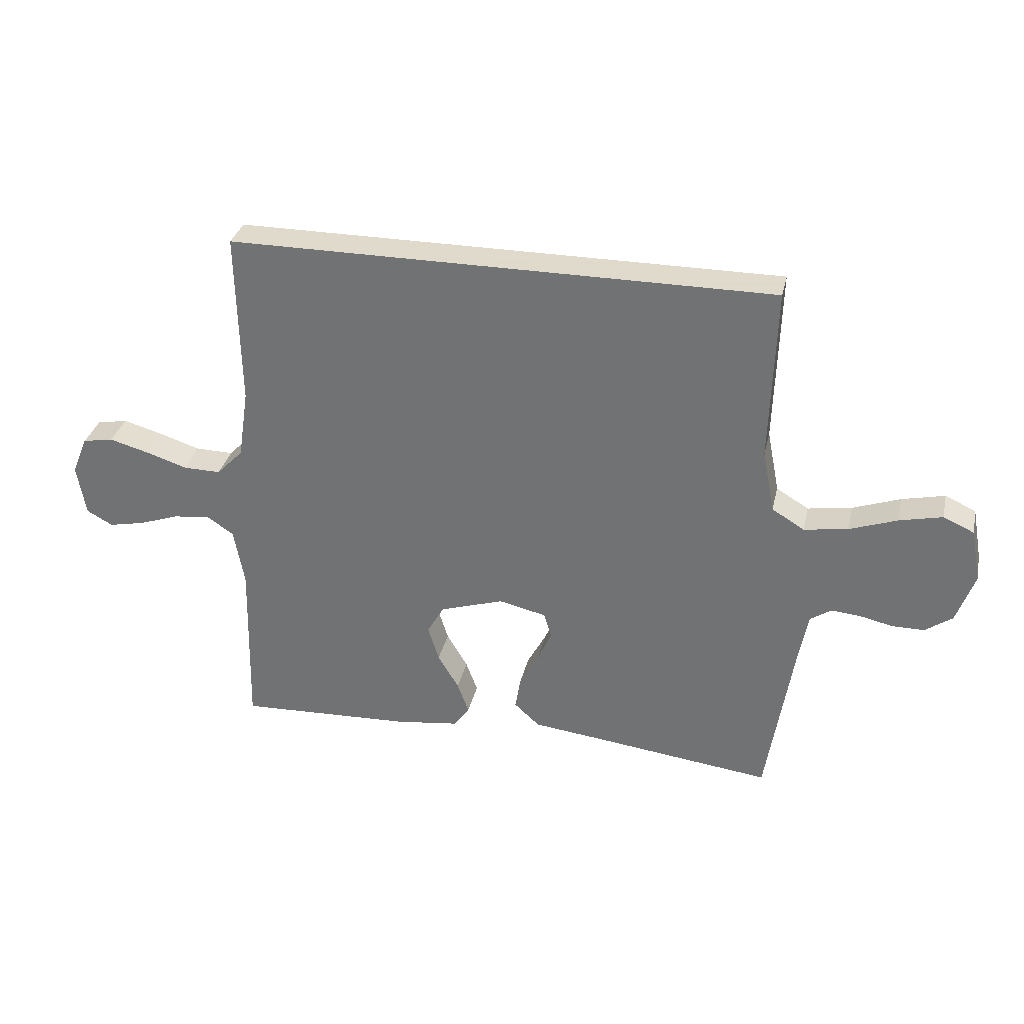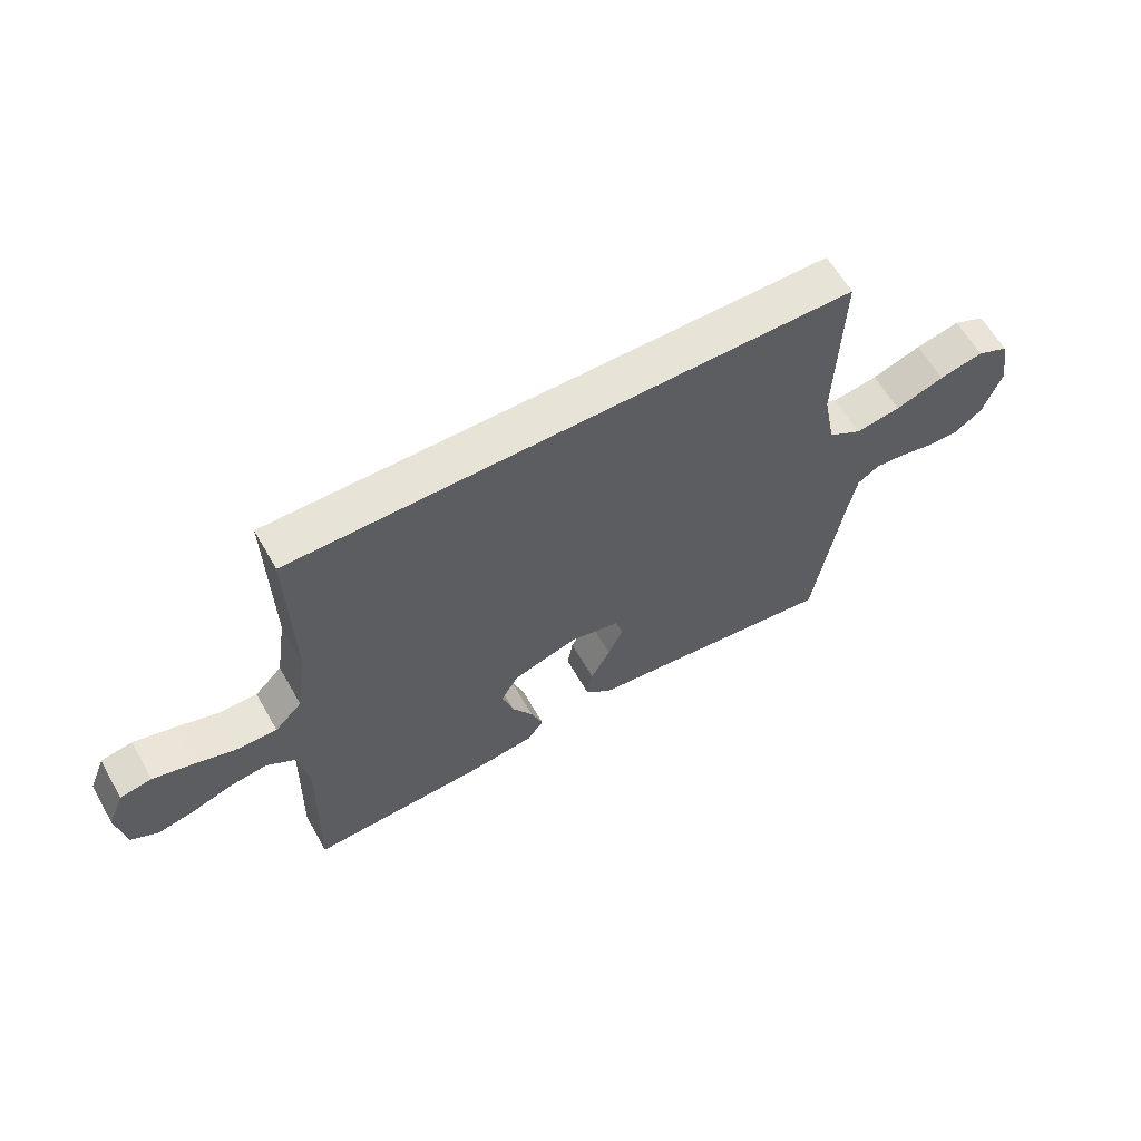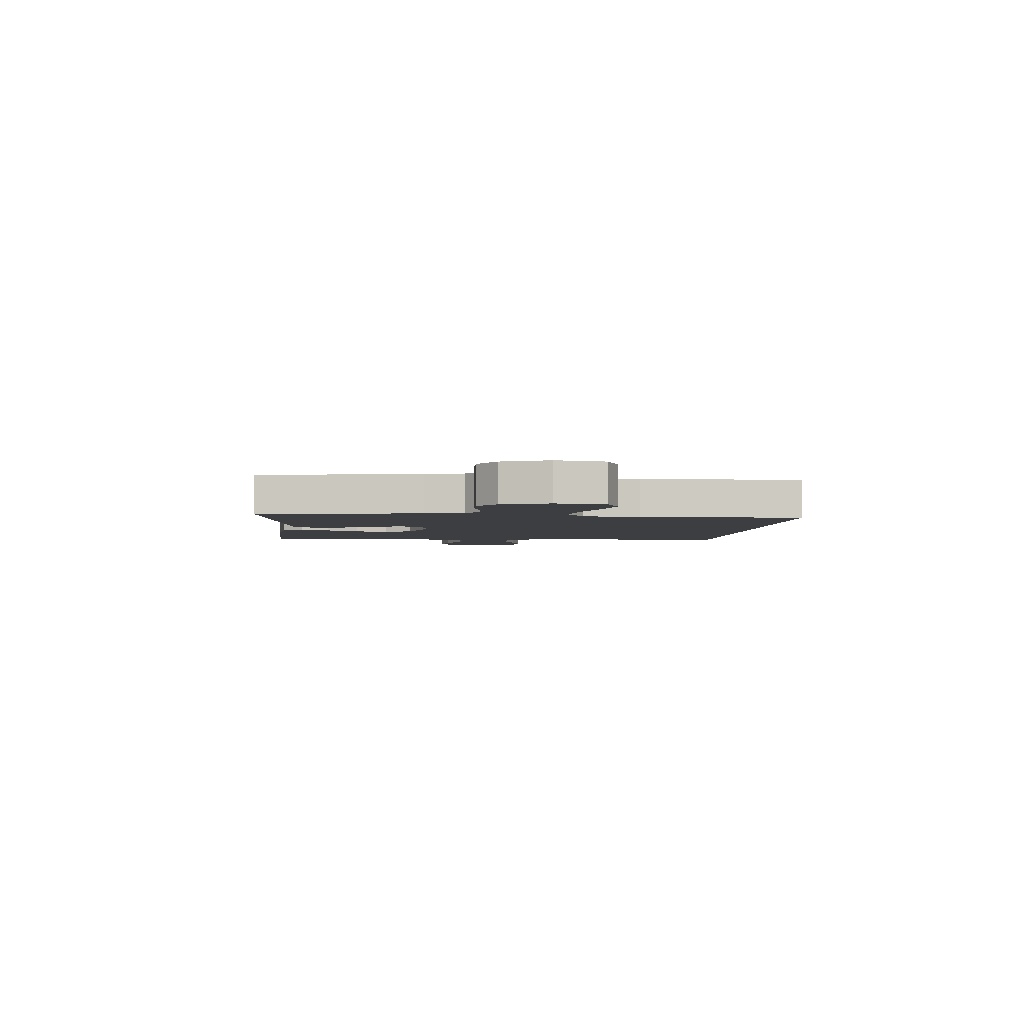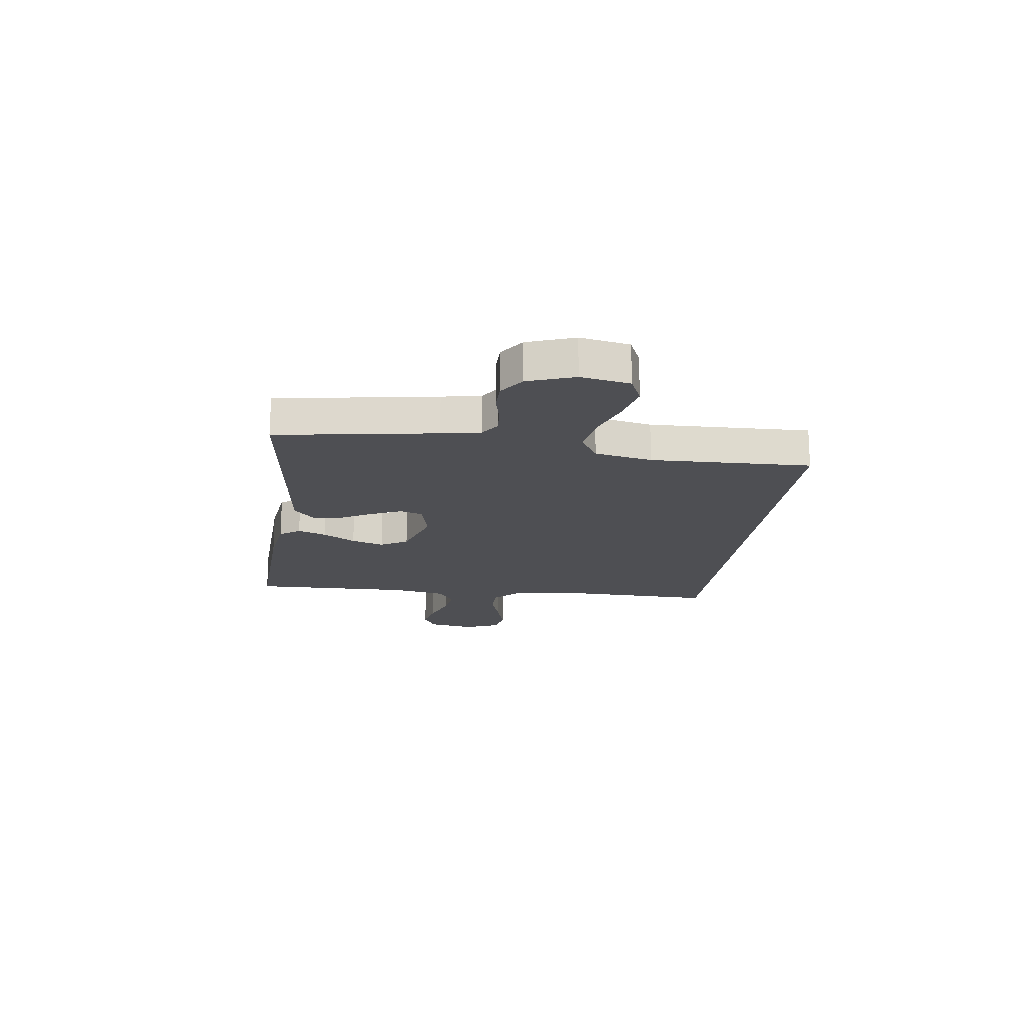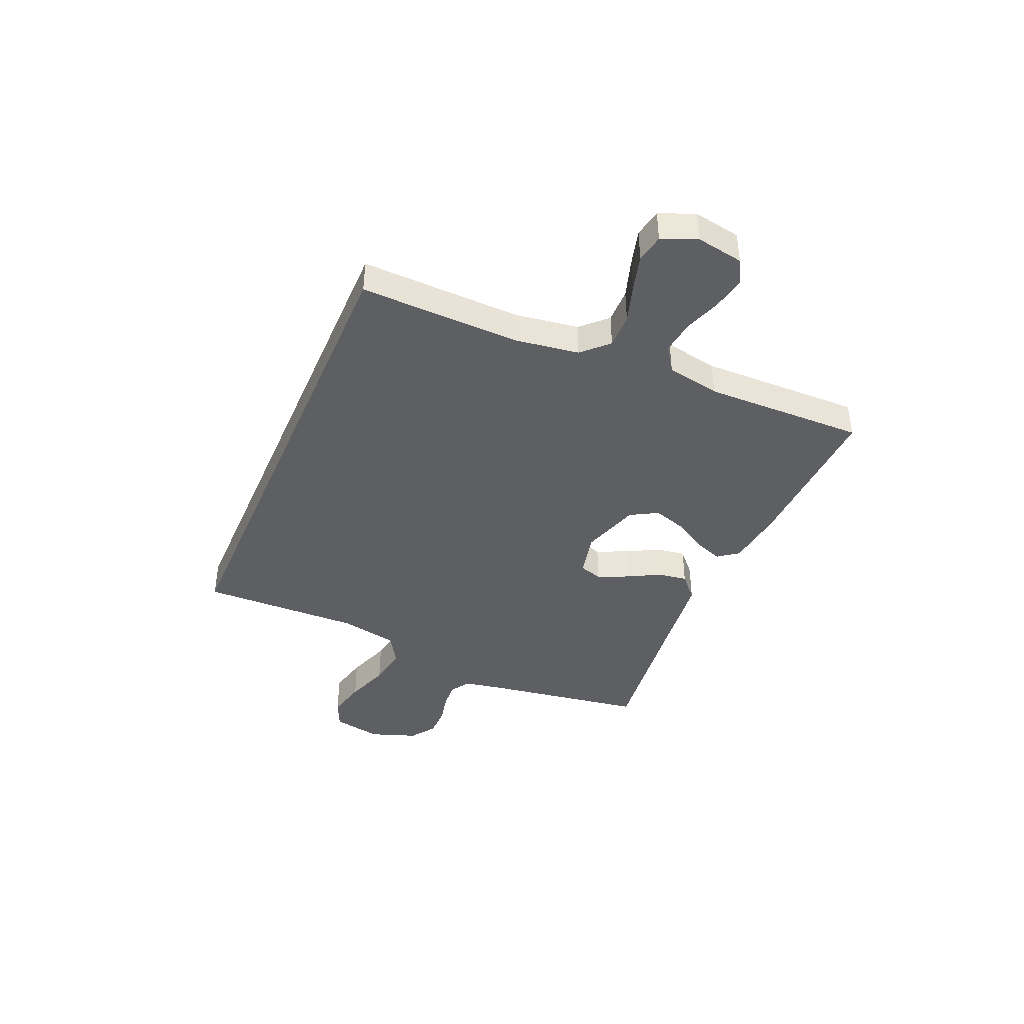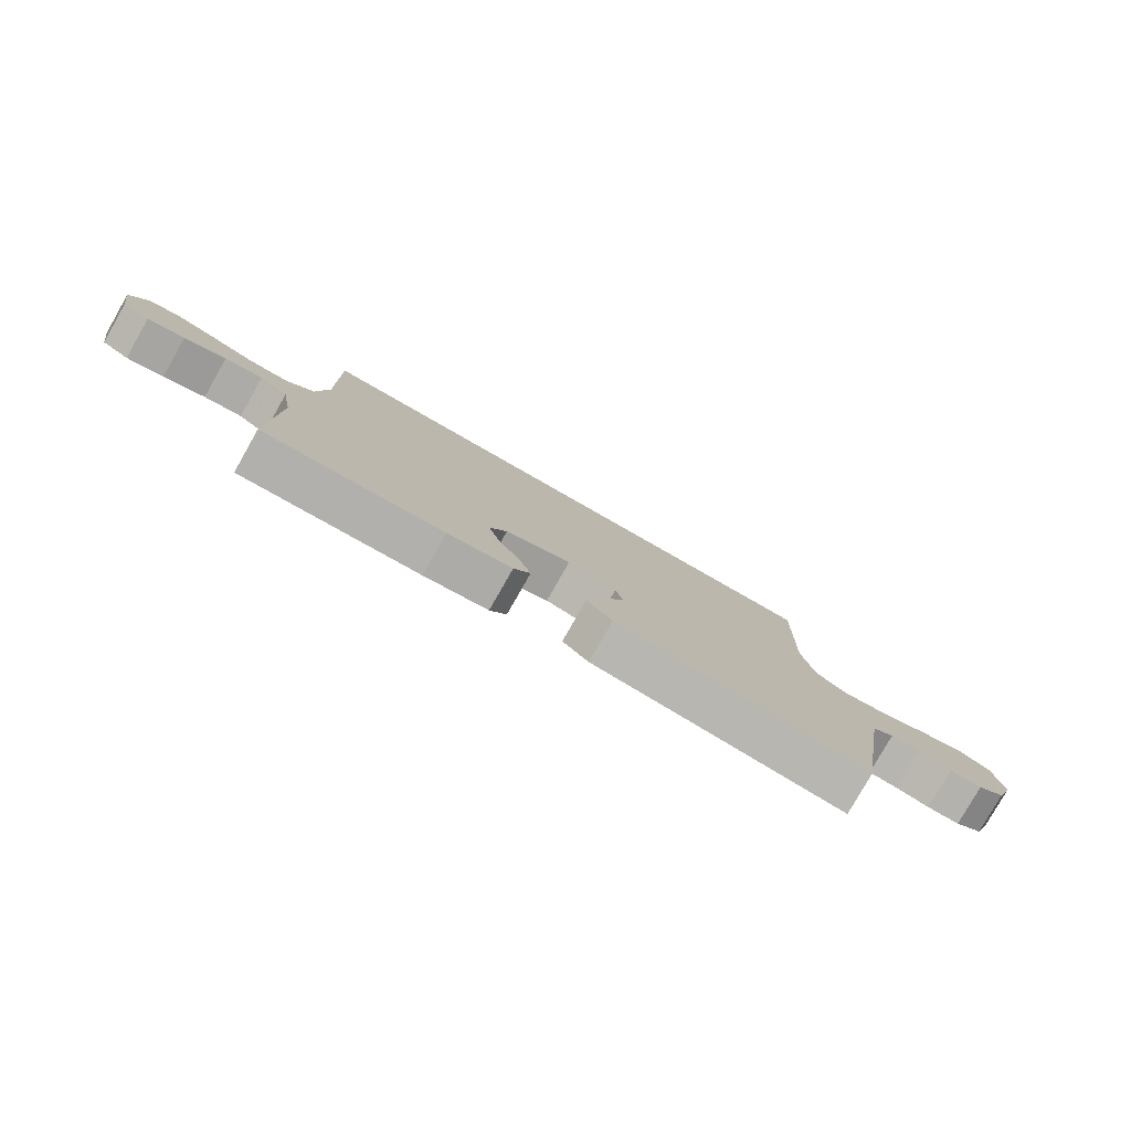
<metadata>
{"format":"obj","ext":"obj","renderer":"f3d","projection":"perspective","resolution":1024,"background":"white","views":[{"elev":32.4,"azim":-167.4,"up":"+Z"},{"elev":61.5,"azim":150.4,"up":"+Z"},{"elev":-3.4,"azim":-94.6,"up":"+Y"},{"elev":-18.1,"azim":-97.6,"up":"+Y"},{"elev":-41.5,"azim":66.6,"up":"+Y"},{"elev":-79.6,"azim":150.3,"up":"+Z"}]}
</metadata>
<code>
v 0.5 0.07 -0.5
v 0.2 0.07 -0.488
v 0.092 0.07 -0.474
v 0.064 0.07 -0.436
v 0.084 0.07 -0.382
v 0.12 0.07 -0.321
v 0.139 0.07 -0.26
v 0.11 0.07 -0.209
v 0 0.07 -0.174
v -0.082 0.07 -0.193
v -0.095 0.07 -0.236
v -0.07 0.07 -0.292
v -0.037 0.07 -0.353
v -0.028 0.07 -0.408
v -0.072 0.07 -0.448
v -0.2 0.07 -0.463
v -0.5 0.07 -0.5
v -0.548 0.07 -0.2
v -0.562 0.07 -0.127
v -0.598 0.07 -0.103
v -0.648 0.07 -0.107
v -0.705 0.07 -0.12
v -0.761 0.07 -0.12
v -0.808 0.07 -0.087
v -0.839 0.07 0
v -0.822 0.07 0.092
v -0.769 0.07 0.116
v -0.695 0.07 0.099
v -0.613 0.07 0.07
v -0.537 0.07 0.058
v -0.481 0.07 0.092
v -0.46 0.07 0.2
v -0.469 0.07 0.5
v 0.47 0.07 0.5
v 0.464 0.07 0.2
v 0.482 0.07 0.08
v 0.528 0.07 0.033
v 0.593 0.07 0.034
v 0.664 0.07 0.057
v 0.732 0.07 0.076
v 0.785 0.07 0.066
v 0.812 0.07 0
v 0.797 0.07 -0.088
v 0.752 0.07 -0.113
v 0.69 0.07 -0.1
v 0.621 0.07 -0.076
v 0.558 0.07 -0.068
v 0.511 0.07 -0.1
v 0.493 0.07 -0.2
v 0.5 0 -0.5
v 0.2 0 -0.488
v 0.092 0 -0.474
v 0.064 0 -0.436
v 0.084 0 -0.382
v 0.12 0 -0.321
v 0.139 0 -0.26
v 0.11 0 -0.209
v 0 0 -0.174
v -0.082 0 -0.193
v -0.095 0 -0.236
v -0.07 0 -0.292
v -0.037 0 -0.353
v -0.028 0 -0.408
v -0.072 0 -0.448
v -0.2 0 -0.463
v -0.5 0 -0.5
v -0.548 0 -0.2
v -0.562 0 -0.127
v -0.598 0 -0.103
v -0.648 0 -0.107
v -0.705 0 -0.12
v -0.761 0 -0.12
v -0.808 0 -0.087
v -0.839 0 0
v -0.822 0 0.092
v -0.769 0 0.116
v -0.695 0 0.099
v -0.613 0 0.07
v -0.537 0 0.058
v -0.481 0 0.092
v -0.46 0 0.2
v -0.469 0 0.5
v 0.47 0 0.5
v 0.464 0 0.2
v 0.482 0 0.08
v 0.528 0 0.033
v 0.593 0 0.034
v 0.664 0 0.057
v 0.732 0 0.076
v 0.785 0 0.066
v 0.812 0 0
v 0.797 0 -0.088
v 0.752 0 -0.113
v 0.69 0 -0.1
v 0.621 0 -0.076
v 0.558 0 -0.068
v 0.511 0 -0.1
v 0.493 0 -0.2
f 43 44 45 46
f 43 46 47
f 42 43 47
f 41 42 47
f 38 39 40 41
f 38 41 47
f 37 38 47 48
f 32 33 34 35
f 31 32 35 36
f 30 31 36 37
f 26 27 28 29
f 26 29 30
f 25 26 30
f 21 22 23 24
f 20 21 24 25
f 16 17 18
f 16 18 19
f 15 16 19
f 12 13 14 15
f 11 12 15 19
f 10 11 19 20
f 3 4 5 6
f 3 6 7
f 49 1 2 3
f 49 3 7
f 48 49 7 8
f 37 48 8 9
f 20 25 30 37
f 9 10 20 37
f 95 94 93 92
f 96 95 92
f 96 92 91
f 96 91 90
f 90 89 88 87
f 96 90 87
f 97 96 87 86
f 84 83 82 81
f 85 84 81 80
f 86 85 80 79
f 78 77 76 75
f 79 78 75
f 79 75 74
f 73 72 71 70
f 74 73 70 69
f 67 66 65
f 68 67 65
f 68 65 64
f 64 63 62 61
f 68 64 61 60
f 69 68 60 59
f 55 54 53 52
f 56 55 52
f 52 51 50 98
f 56 52 98
f 57 56 98 97
f 58 57 97 86
f 86 79 74 69
f 86 69 59 58
f 1 50 51 2
f 2 51 52 3
f 3 52 53 4
f 4 53 54 5
f 5 54 55 6
f 6 55 56 7
f 7 56 57 8
f 8 57 58 9
f 9 58 59 10
f 10 59 60 11
f 11 60 61 12
f 12 61 62 13
f 13 62 63 14
f 14 63 64 15
f 15 64 65 16
f 16 65 66 17
f 17 66 67 18
f 18 67 68 19
f 19 68 69 20
f 20 69 70 21
f 21 70 71 22
f 22 71 72 23
f 23 72 73 24
f 24 73 74 25
f 25 74 75 26
f 26 75 76 27
f 27 76 77 28
f 28 77 78 29
f 29 78 79 30
f 30 79 80 31
f 31 80 81 32
f 32 81 82 33
f 33 82 83 34
f 34 83 84 35
f 35 84 85 36
f 36 85 86 37
f 37 86 87 38
f 38 87 88 39
f 39 88 89 40
f 40 89 90 41
f 41 90 91 42
f 42 91 92 43
f 43 92 93 44
f 44 93 94 45
f 45 94 95 46
f 46 95 96 47
f 47 96 97 48
f 48 97 98 49
f 49 98 50 1

</code>
